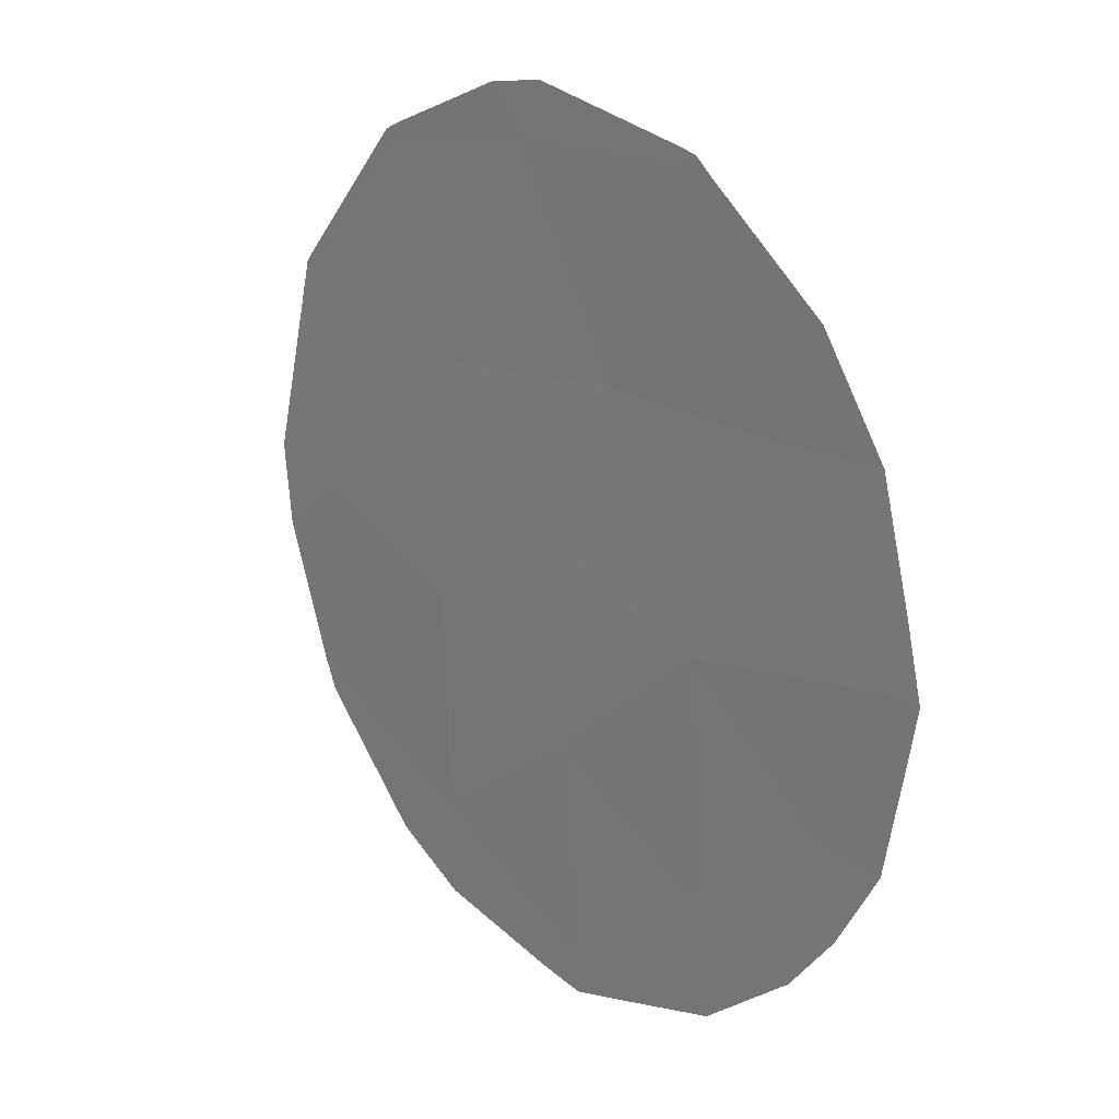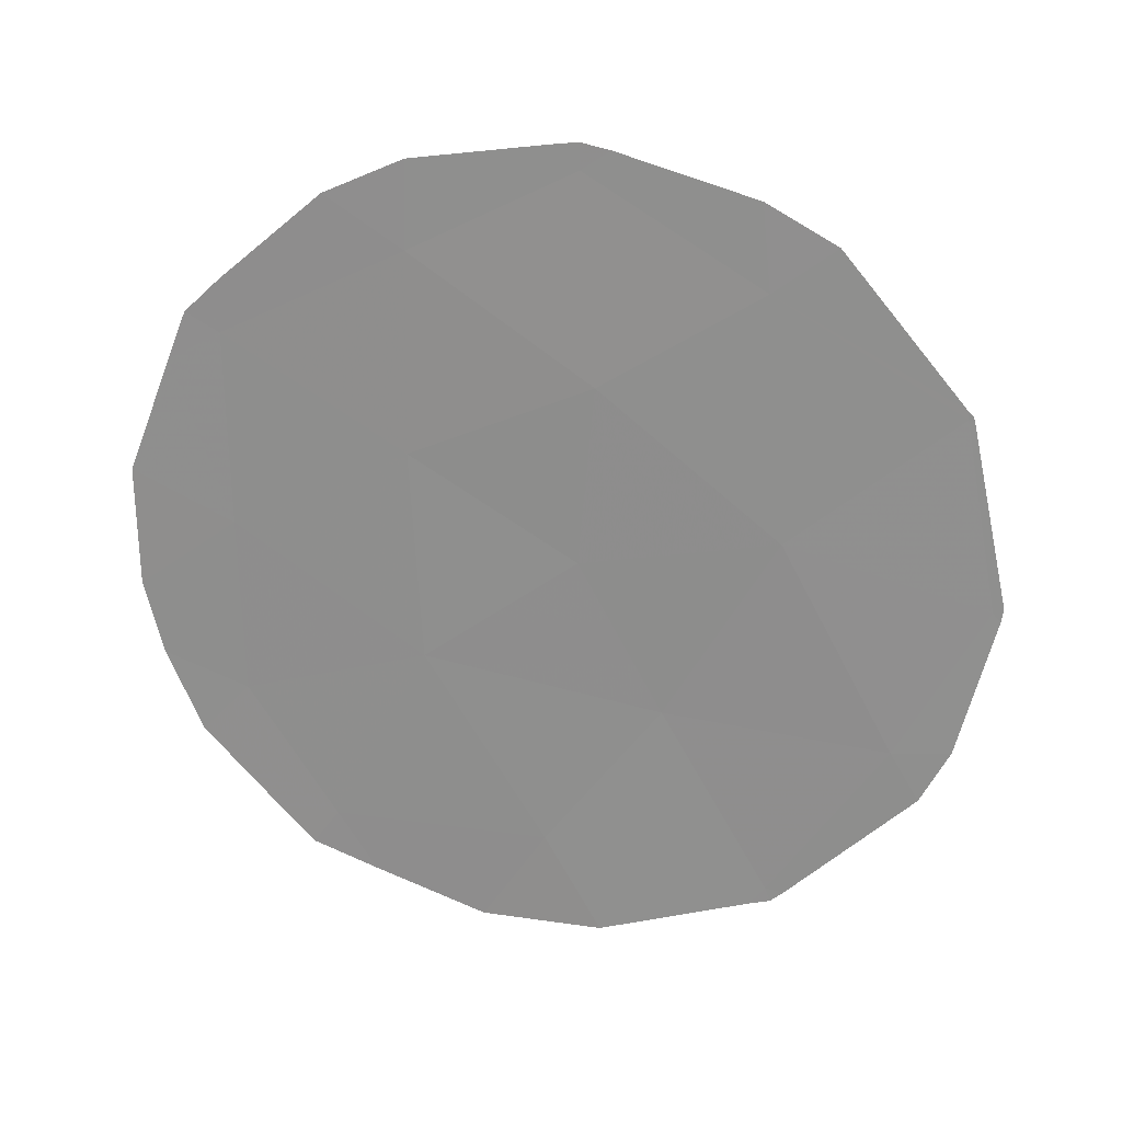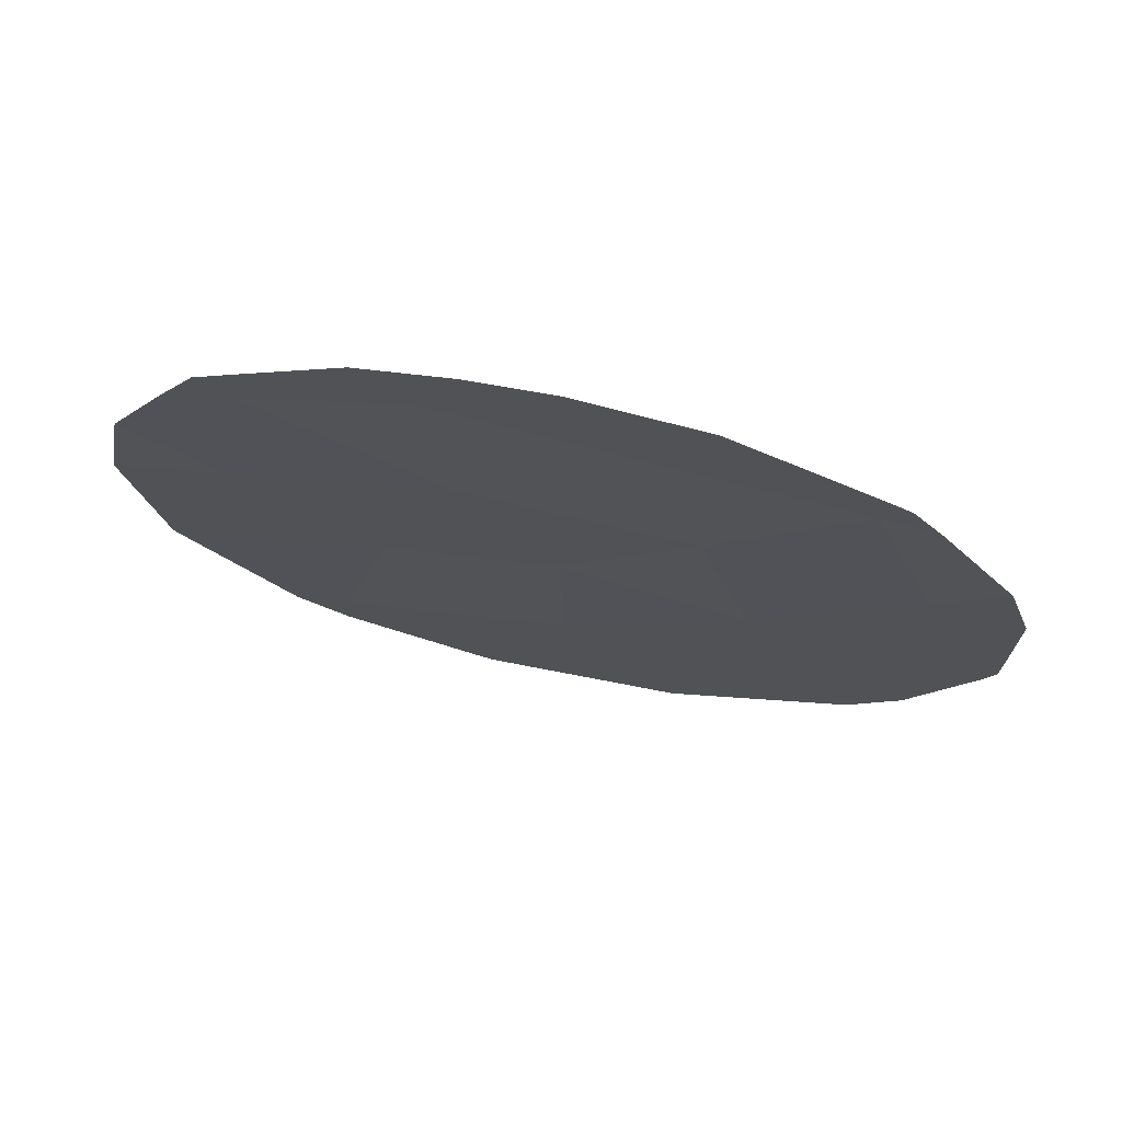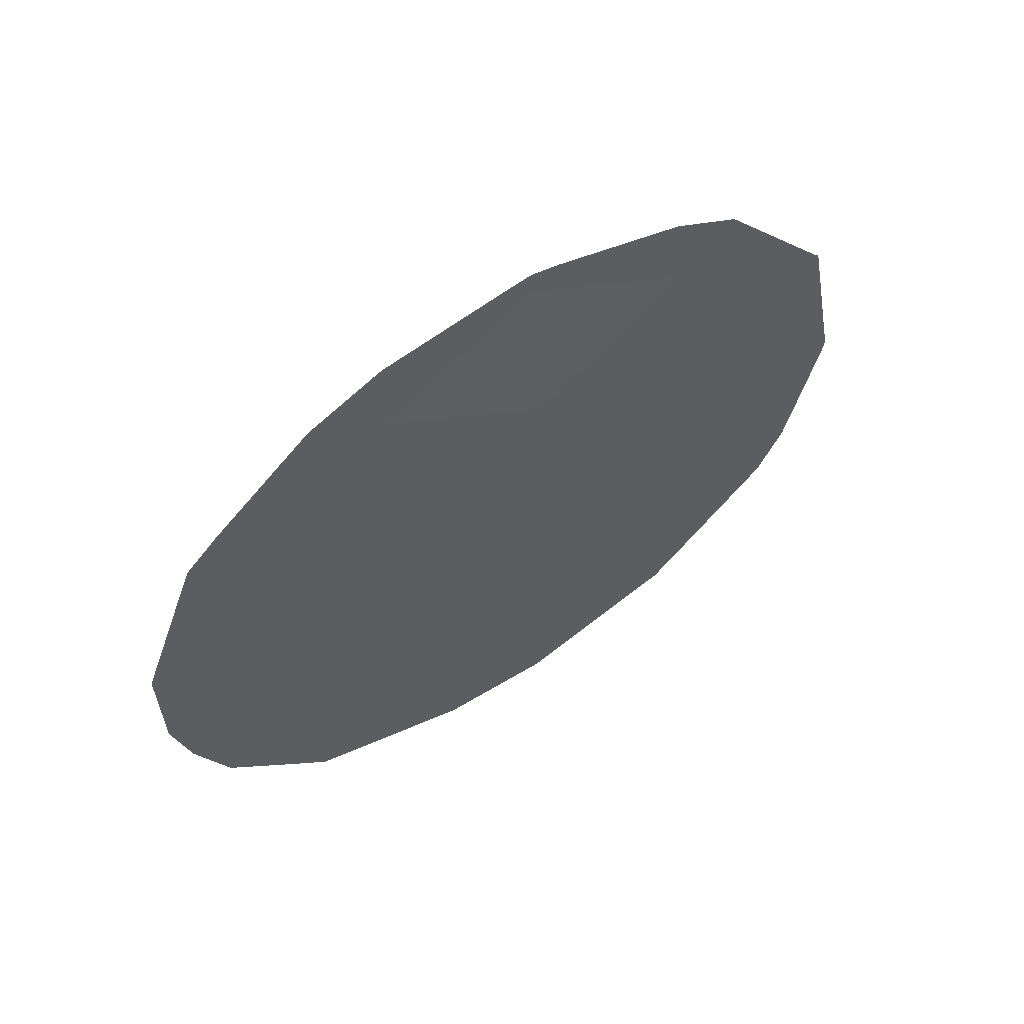
<metadata>
{"format":"obj","ext":"obj","renderer":"f3d","projection":"perspective","resolution":1024,"background":"white","views":[{"elev":-24.6,"azim":147.9,"up":"+Y"},{"elev":22.8,"azim":69.7,"up":"+Z"},{"elev":-77.3,"azim":-103.5,"up":"+Y"},{"elev":59.6,"azim":27.7,"up":"+Z"}]}
</metadata>
<code>
v -84.6 78.05 -5.654
v -83.75 79.57 -4.816
v -83 80.95 -4.041
v -82.14 82.6 -7.447
v -81.64 83.58 -9.513
v -82.69 81.68 -9.248
v -81.23 84.32 -8.016
v -81.38 84.01 -6.164
v -83.23 80.69 -10.69
v -84.61 78.13 -9.249
v -84.21 78.88 -10.57
v -82.2 82.6 -11.08
v -82.94 81.08 -6.018
v -84.61 78.09 -7.522
v -83.04 80.95 -7.744
v -83.78 79.56 -6.741
v -82.21 82.43 -5.082
v -83.75 79.67 -8.785
v -83.73 79.59 -3.985
v -83.14 80.7 -3.823
v -81.19 84.4 -7.969
v -81.36 84.06 -6.187
v -83 80.94 -3.793
v -82.87 81.19 -3.857
v -84.04 79.21 -11.18
v -84.33 78.66 -10.91
v -84.58 78.06 -5.153
v -84.1 78.92 -4.318
v -82.97 81.18 -11.68
v -83.54 80.16 -11.61
v -81.39 84 -6.079
v -81.92 82.95 -4.645
v -81.2 84.39 -8.104
v -81.37 84.07 -9.474
v -82.28 82.46 -11.27
v -81.51 83.83 -10
v -84.75 77.77 -5.469
v -84.84 77.61 -5.935
v -82.11 82.76 -11.12
v -82.24 82.35 -4.258
v -85.06 77.24 -7.036
v -84.84 77.72 -9.73
v -84.49 78.36 -10.54
v -82.18 82.64 -11.22
v -81.36 84.05 -6.133
v -85.06 77.26 -8.2
v -84.99 77.42 -8.922
f 5 4 6
f 2 3 20
f 2 20 19
f 8 7 21
f 8 21 22
f 3 24 23
f 9 6 18
f 11 26 25
f 1 2 28
f 1 28 27
f 2 19 28
f 5 6 12
f 4 5 7
f 7 8 4
f 9 30 29
f 17 8 31
f 17 31 32
f 2 13 3
f 13 17 3
f 4 8 17
f 7 33 21
f 7 5 34
f 7 34 33
f 12 6 9
f 12 9 29
f 12 29 35
f 5 36 34
f 14 18 16
f 9 11 25
f 9 25 30
f 9 18 11
f 1 37 38
f 6 15 18
f 6 4 15
f 13 16 15
f 15 4 13
f 5 12 39
f 5 39 36
f 13 4 17
f 17 32 40
f 14 1 38
f 14 38 41
f 3 23 20
f 1 27 37
f 15 16 18
f 1 16 2
f 3 17 40
f 3 40 24
f 11 10 42
f 11 42 43
f 12 35 44
f 16 13 2
f 8 22 45
f 11 43 26
f 16 1 14
f 14 41 46
f 10 14 46
f 10 46 47
f 18 14 10
f 8 45 31
f 12 44 39
f 10 47 42
f 11 18 10

</code>
